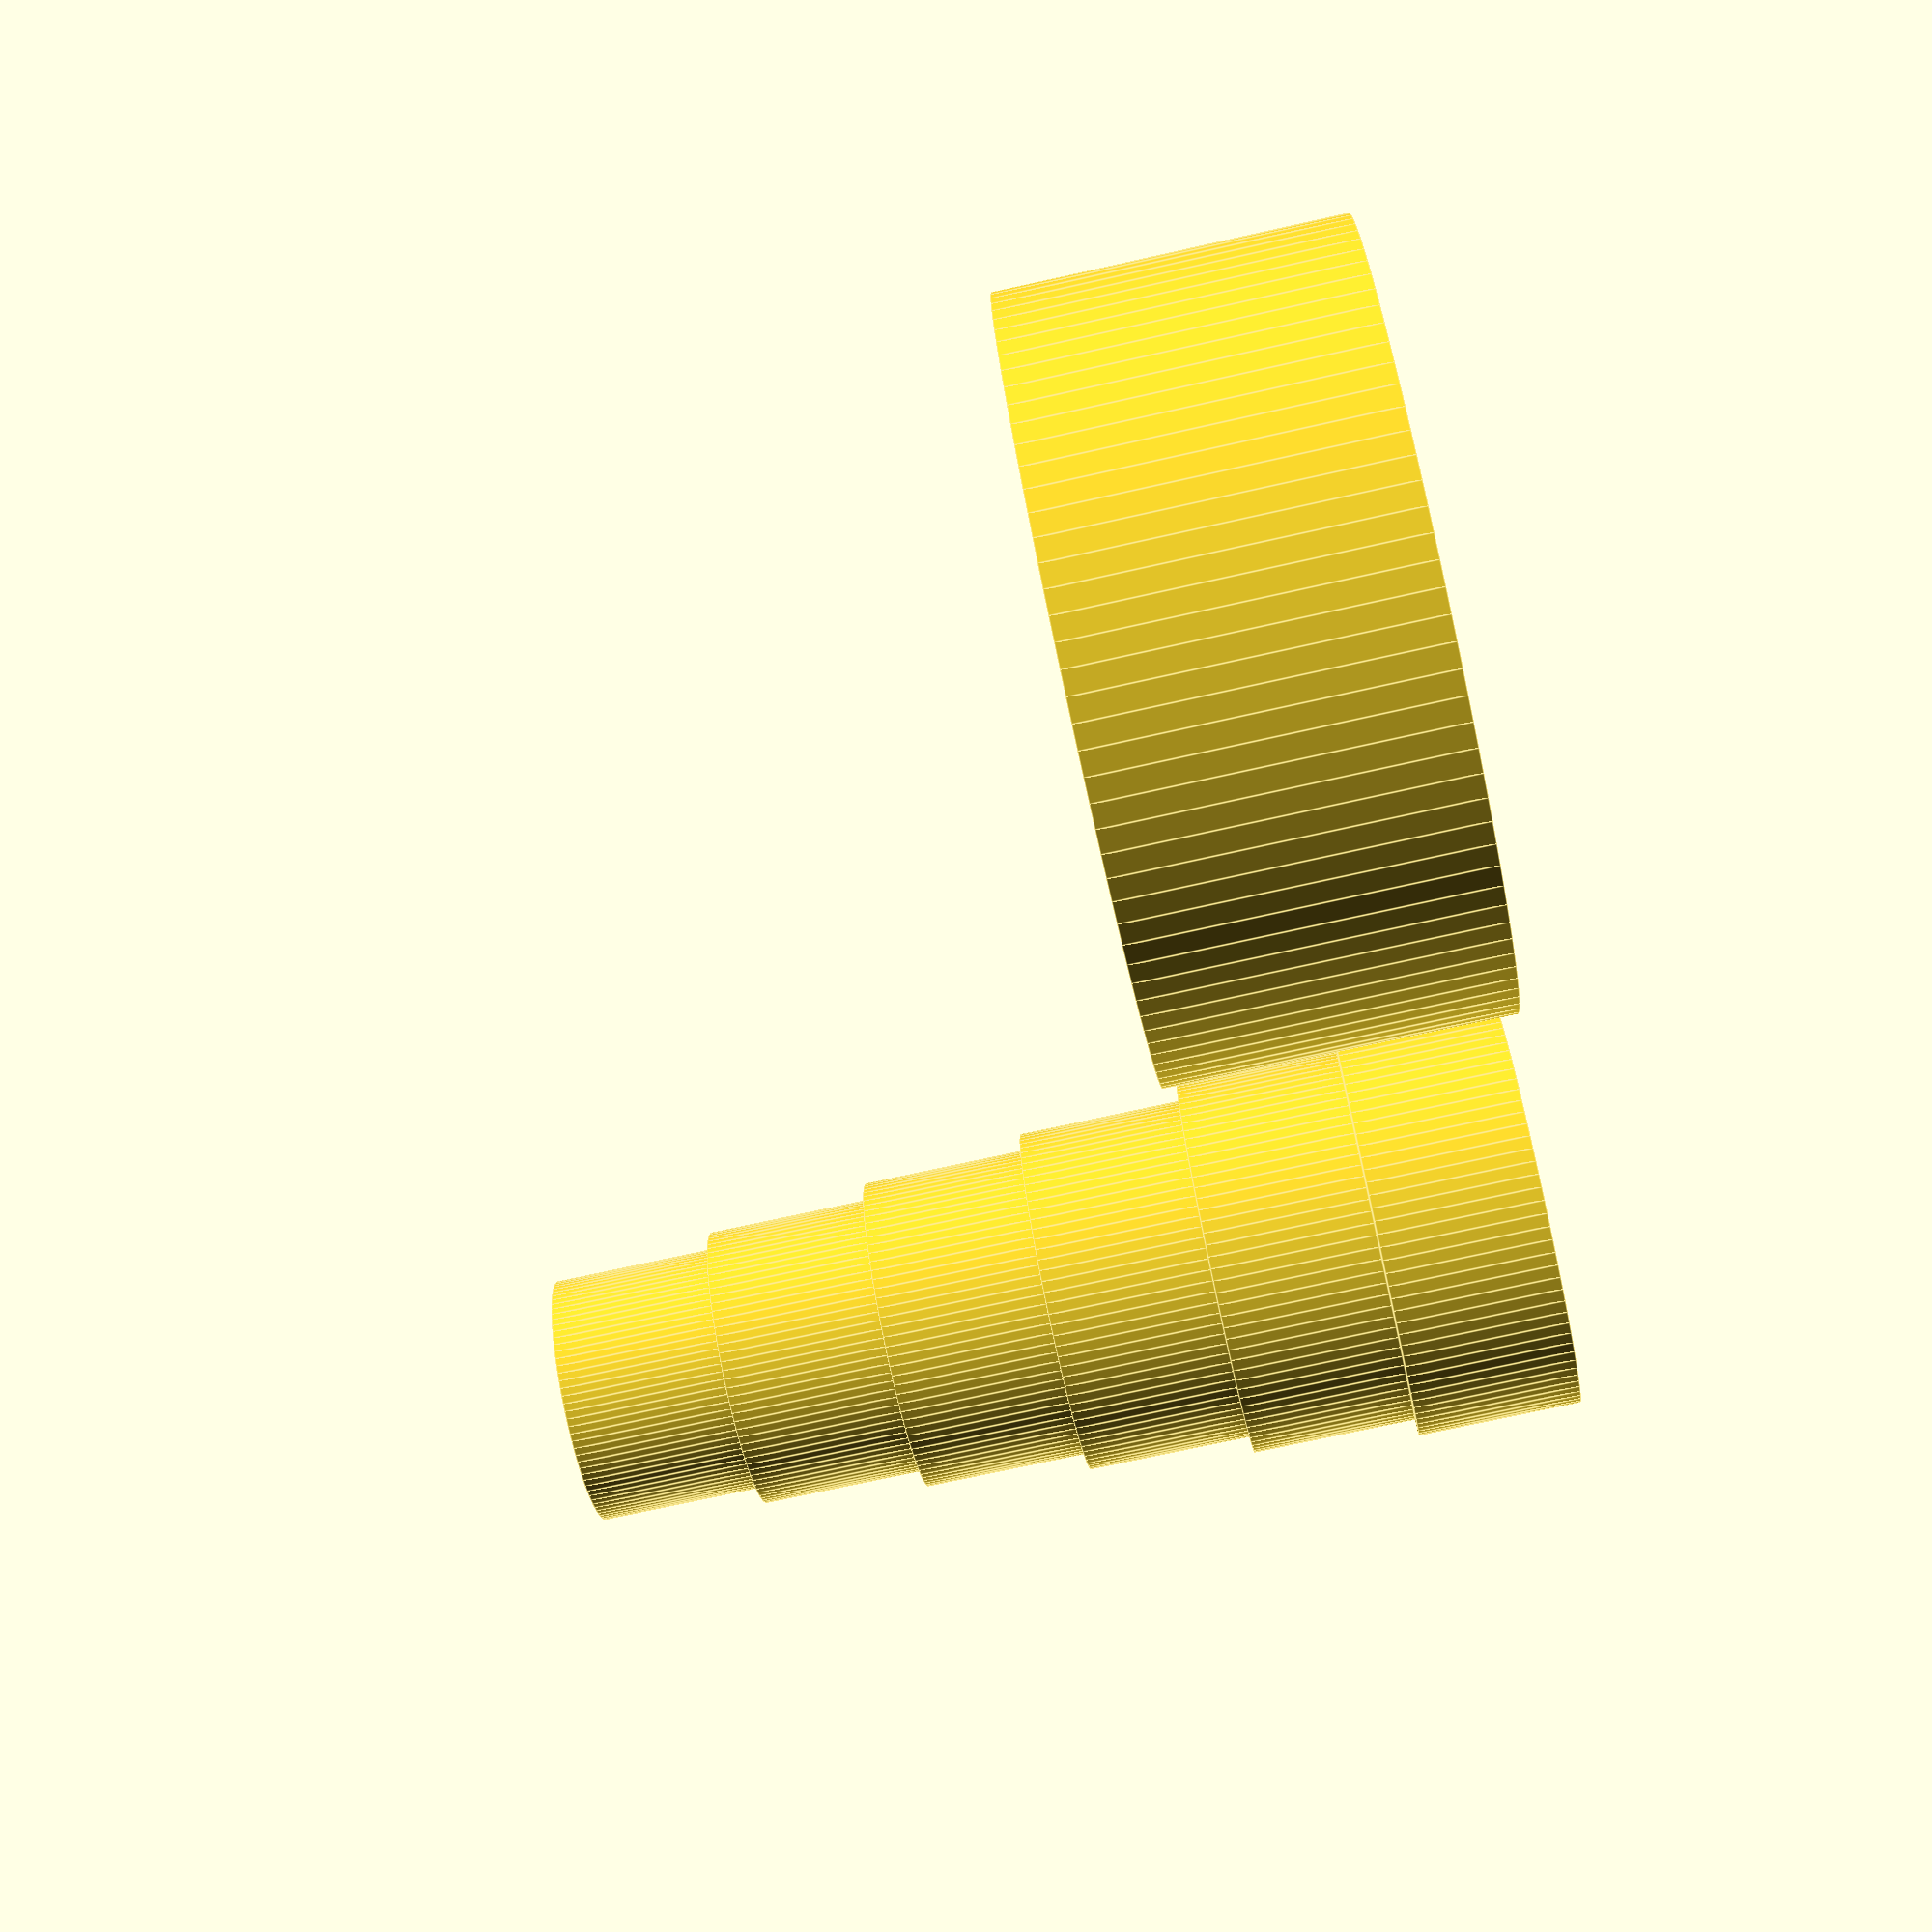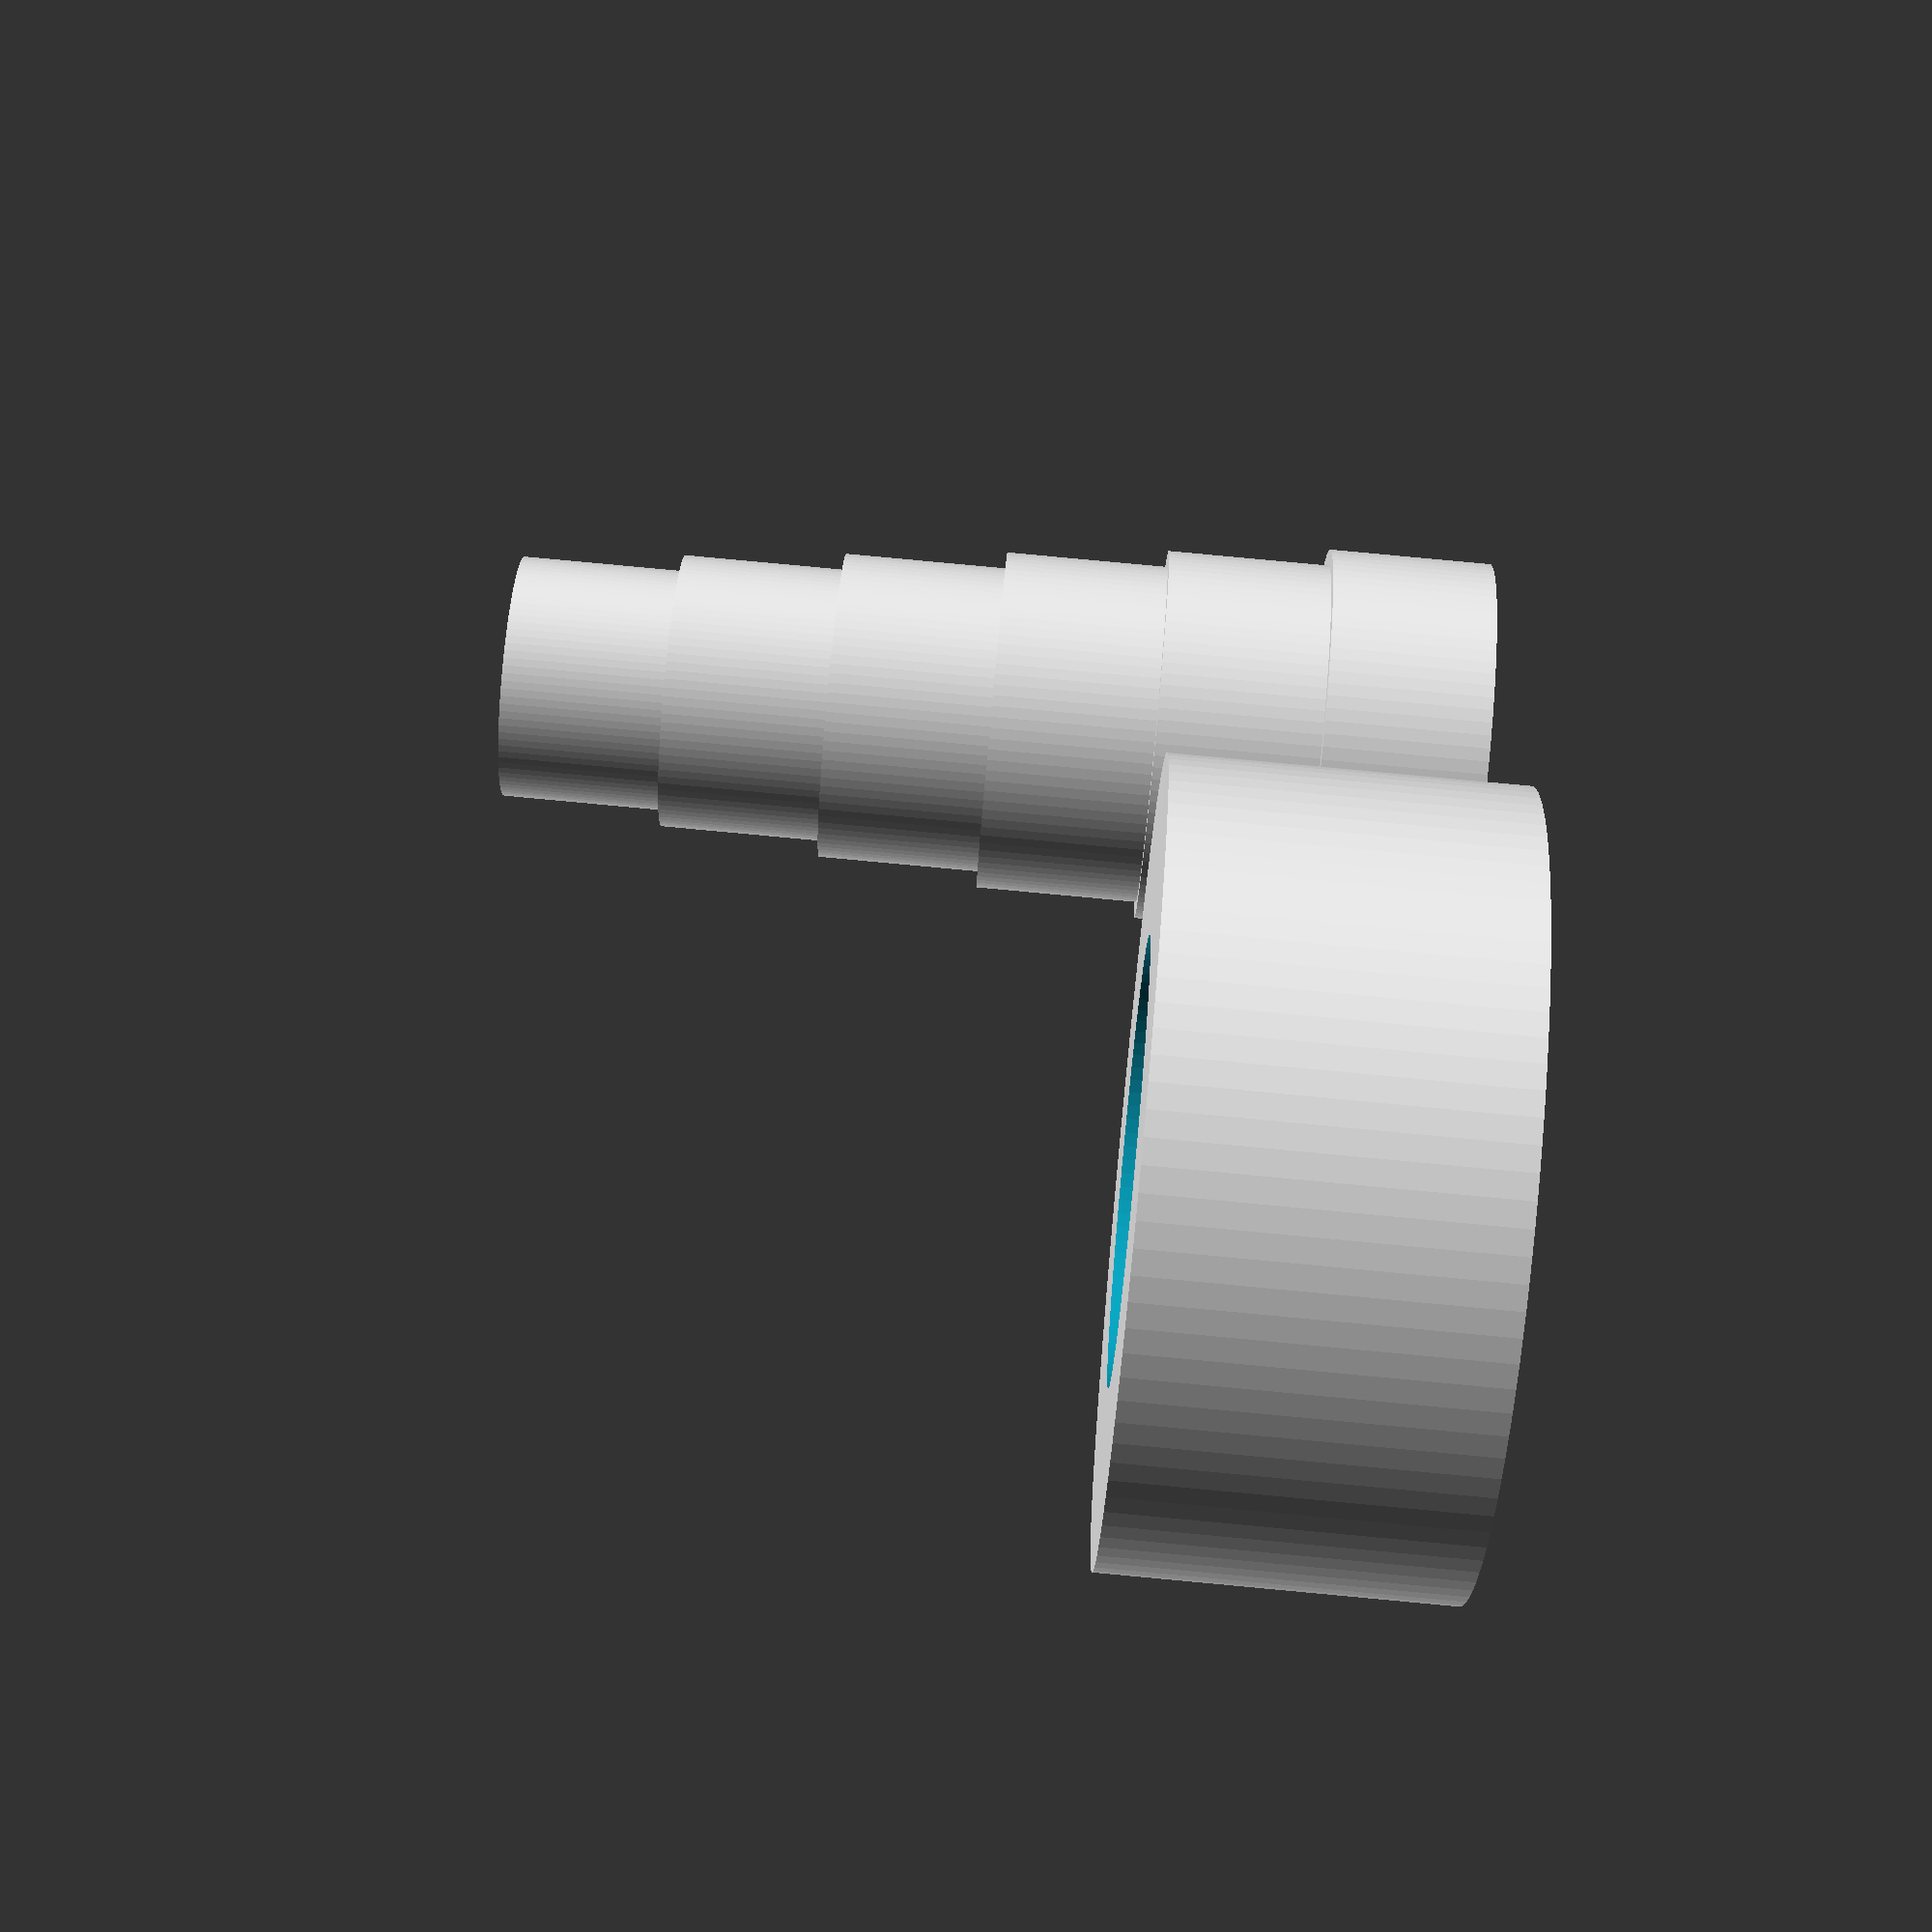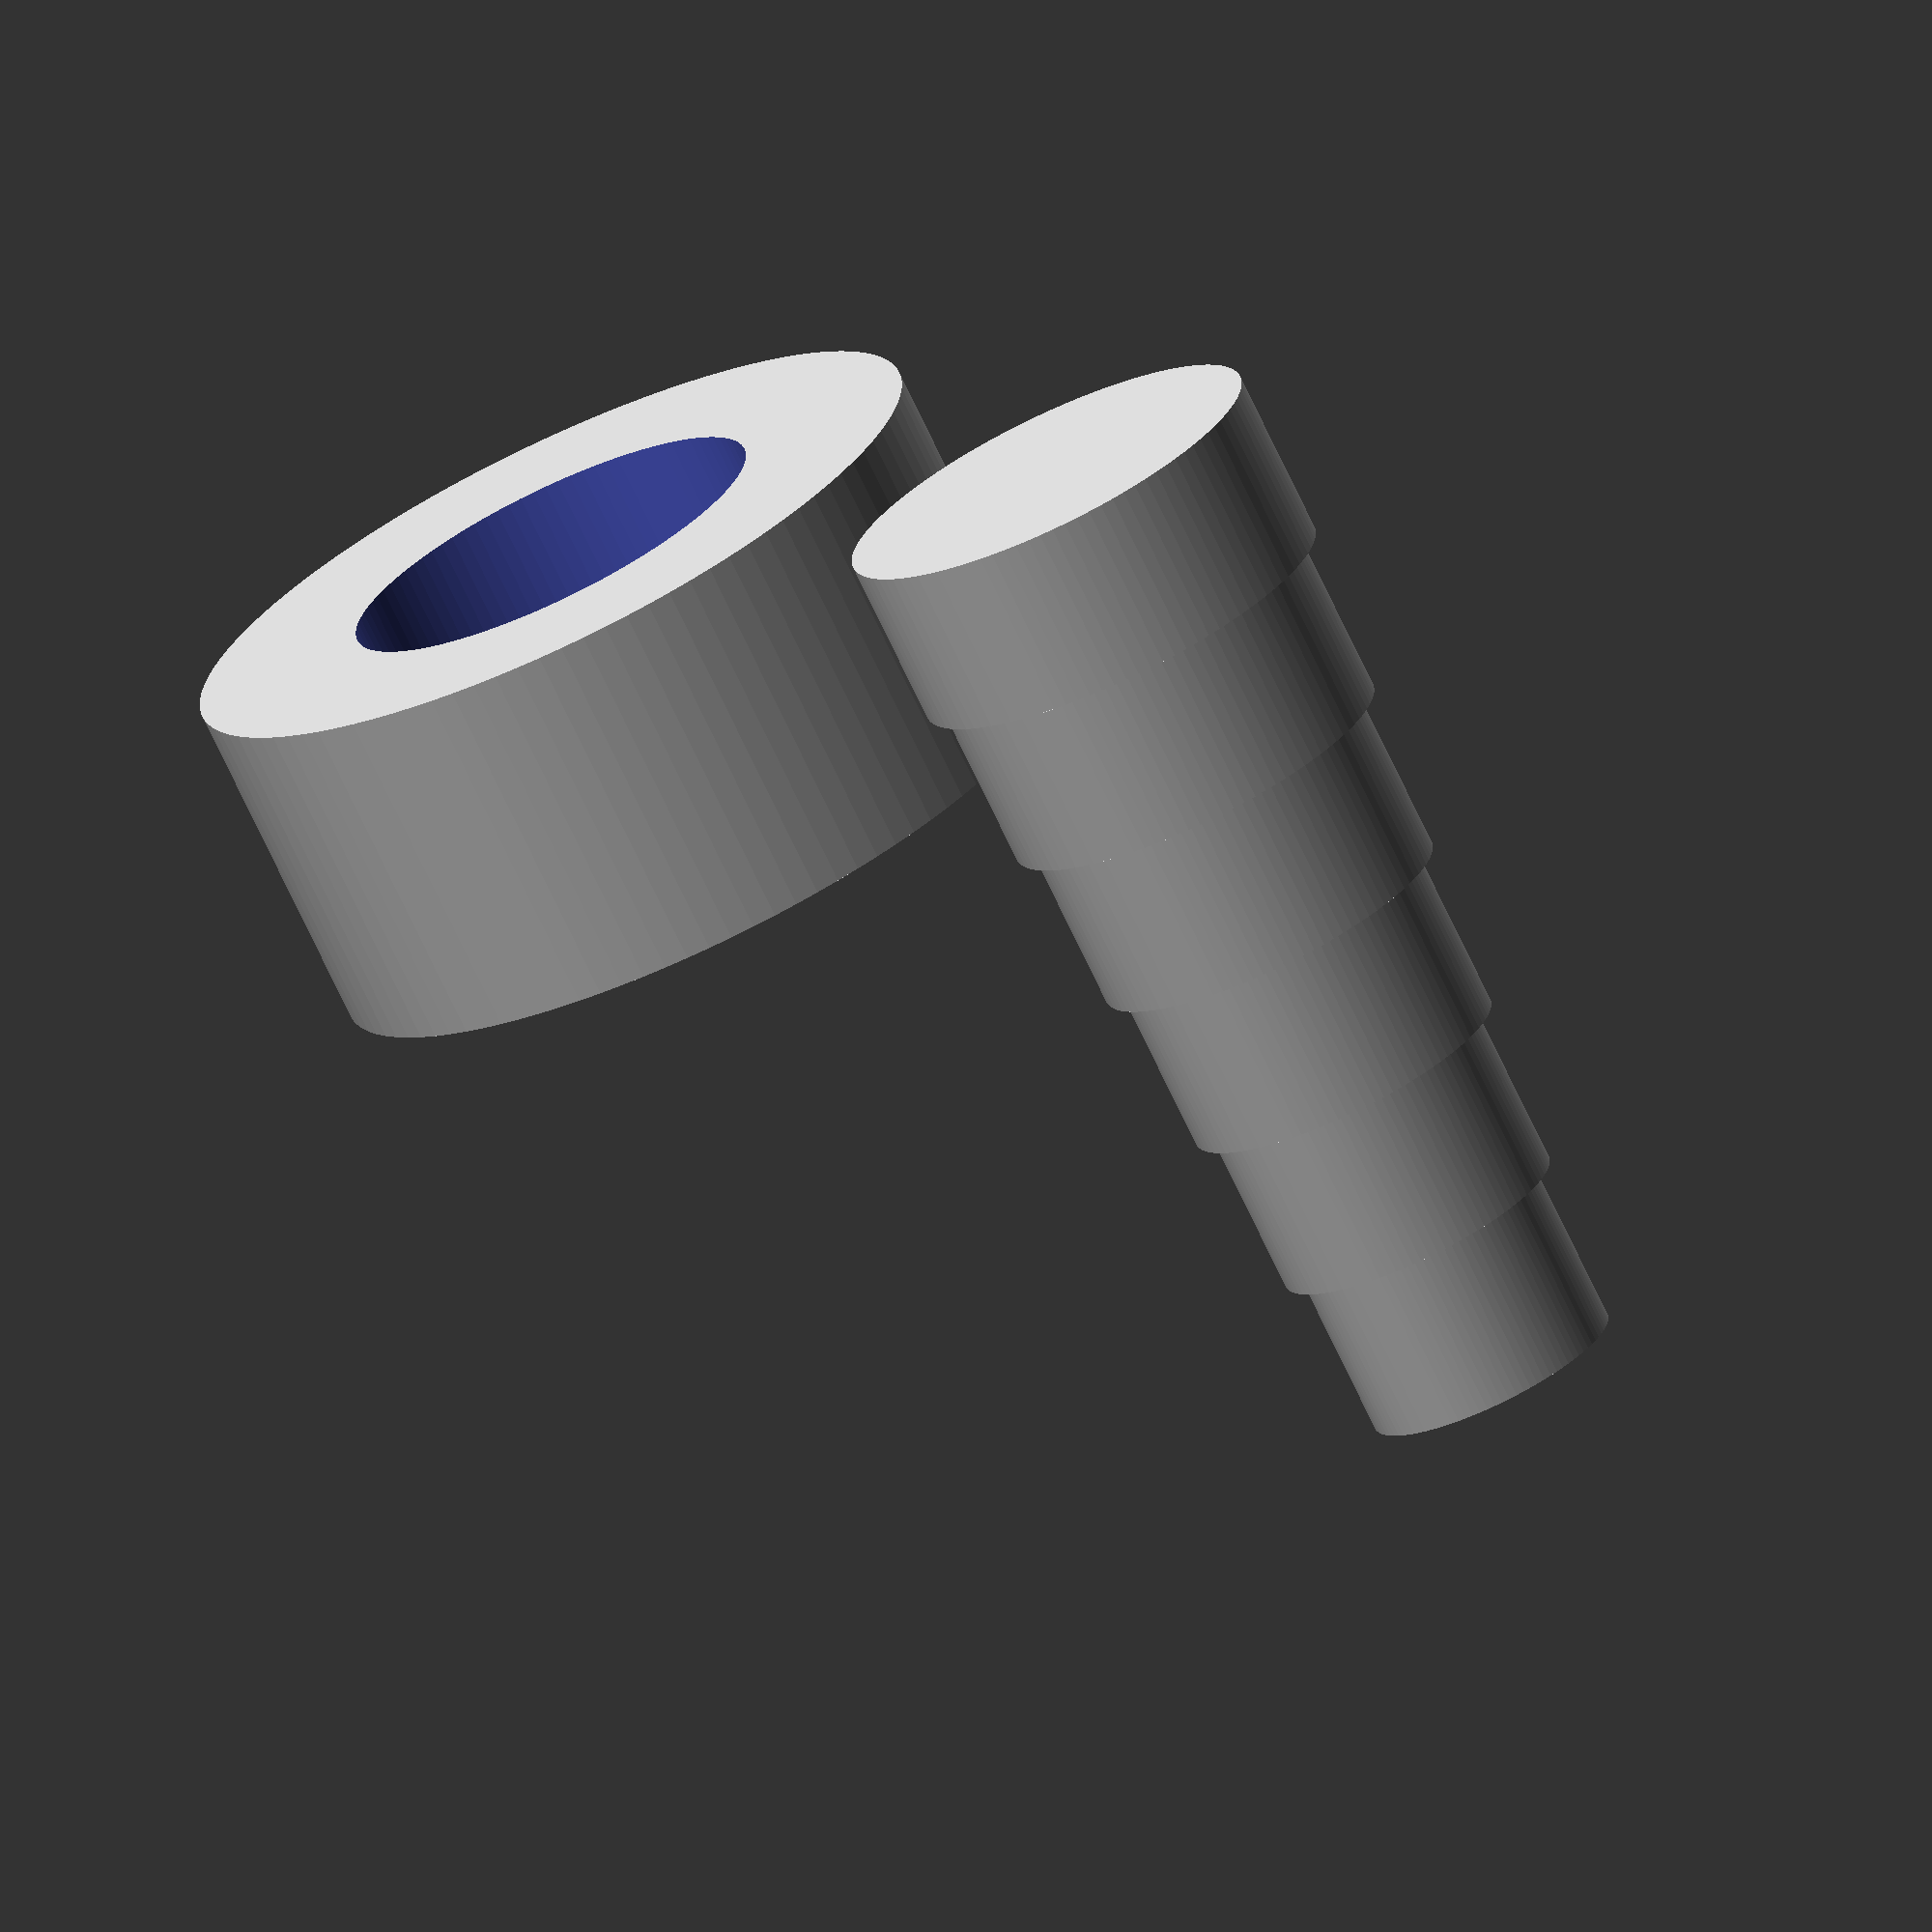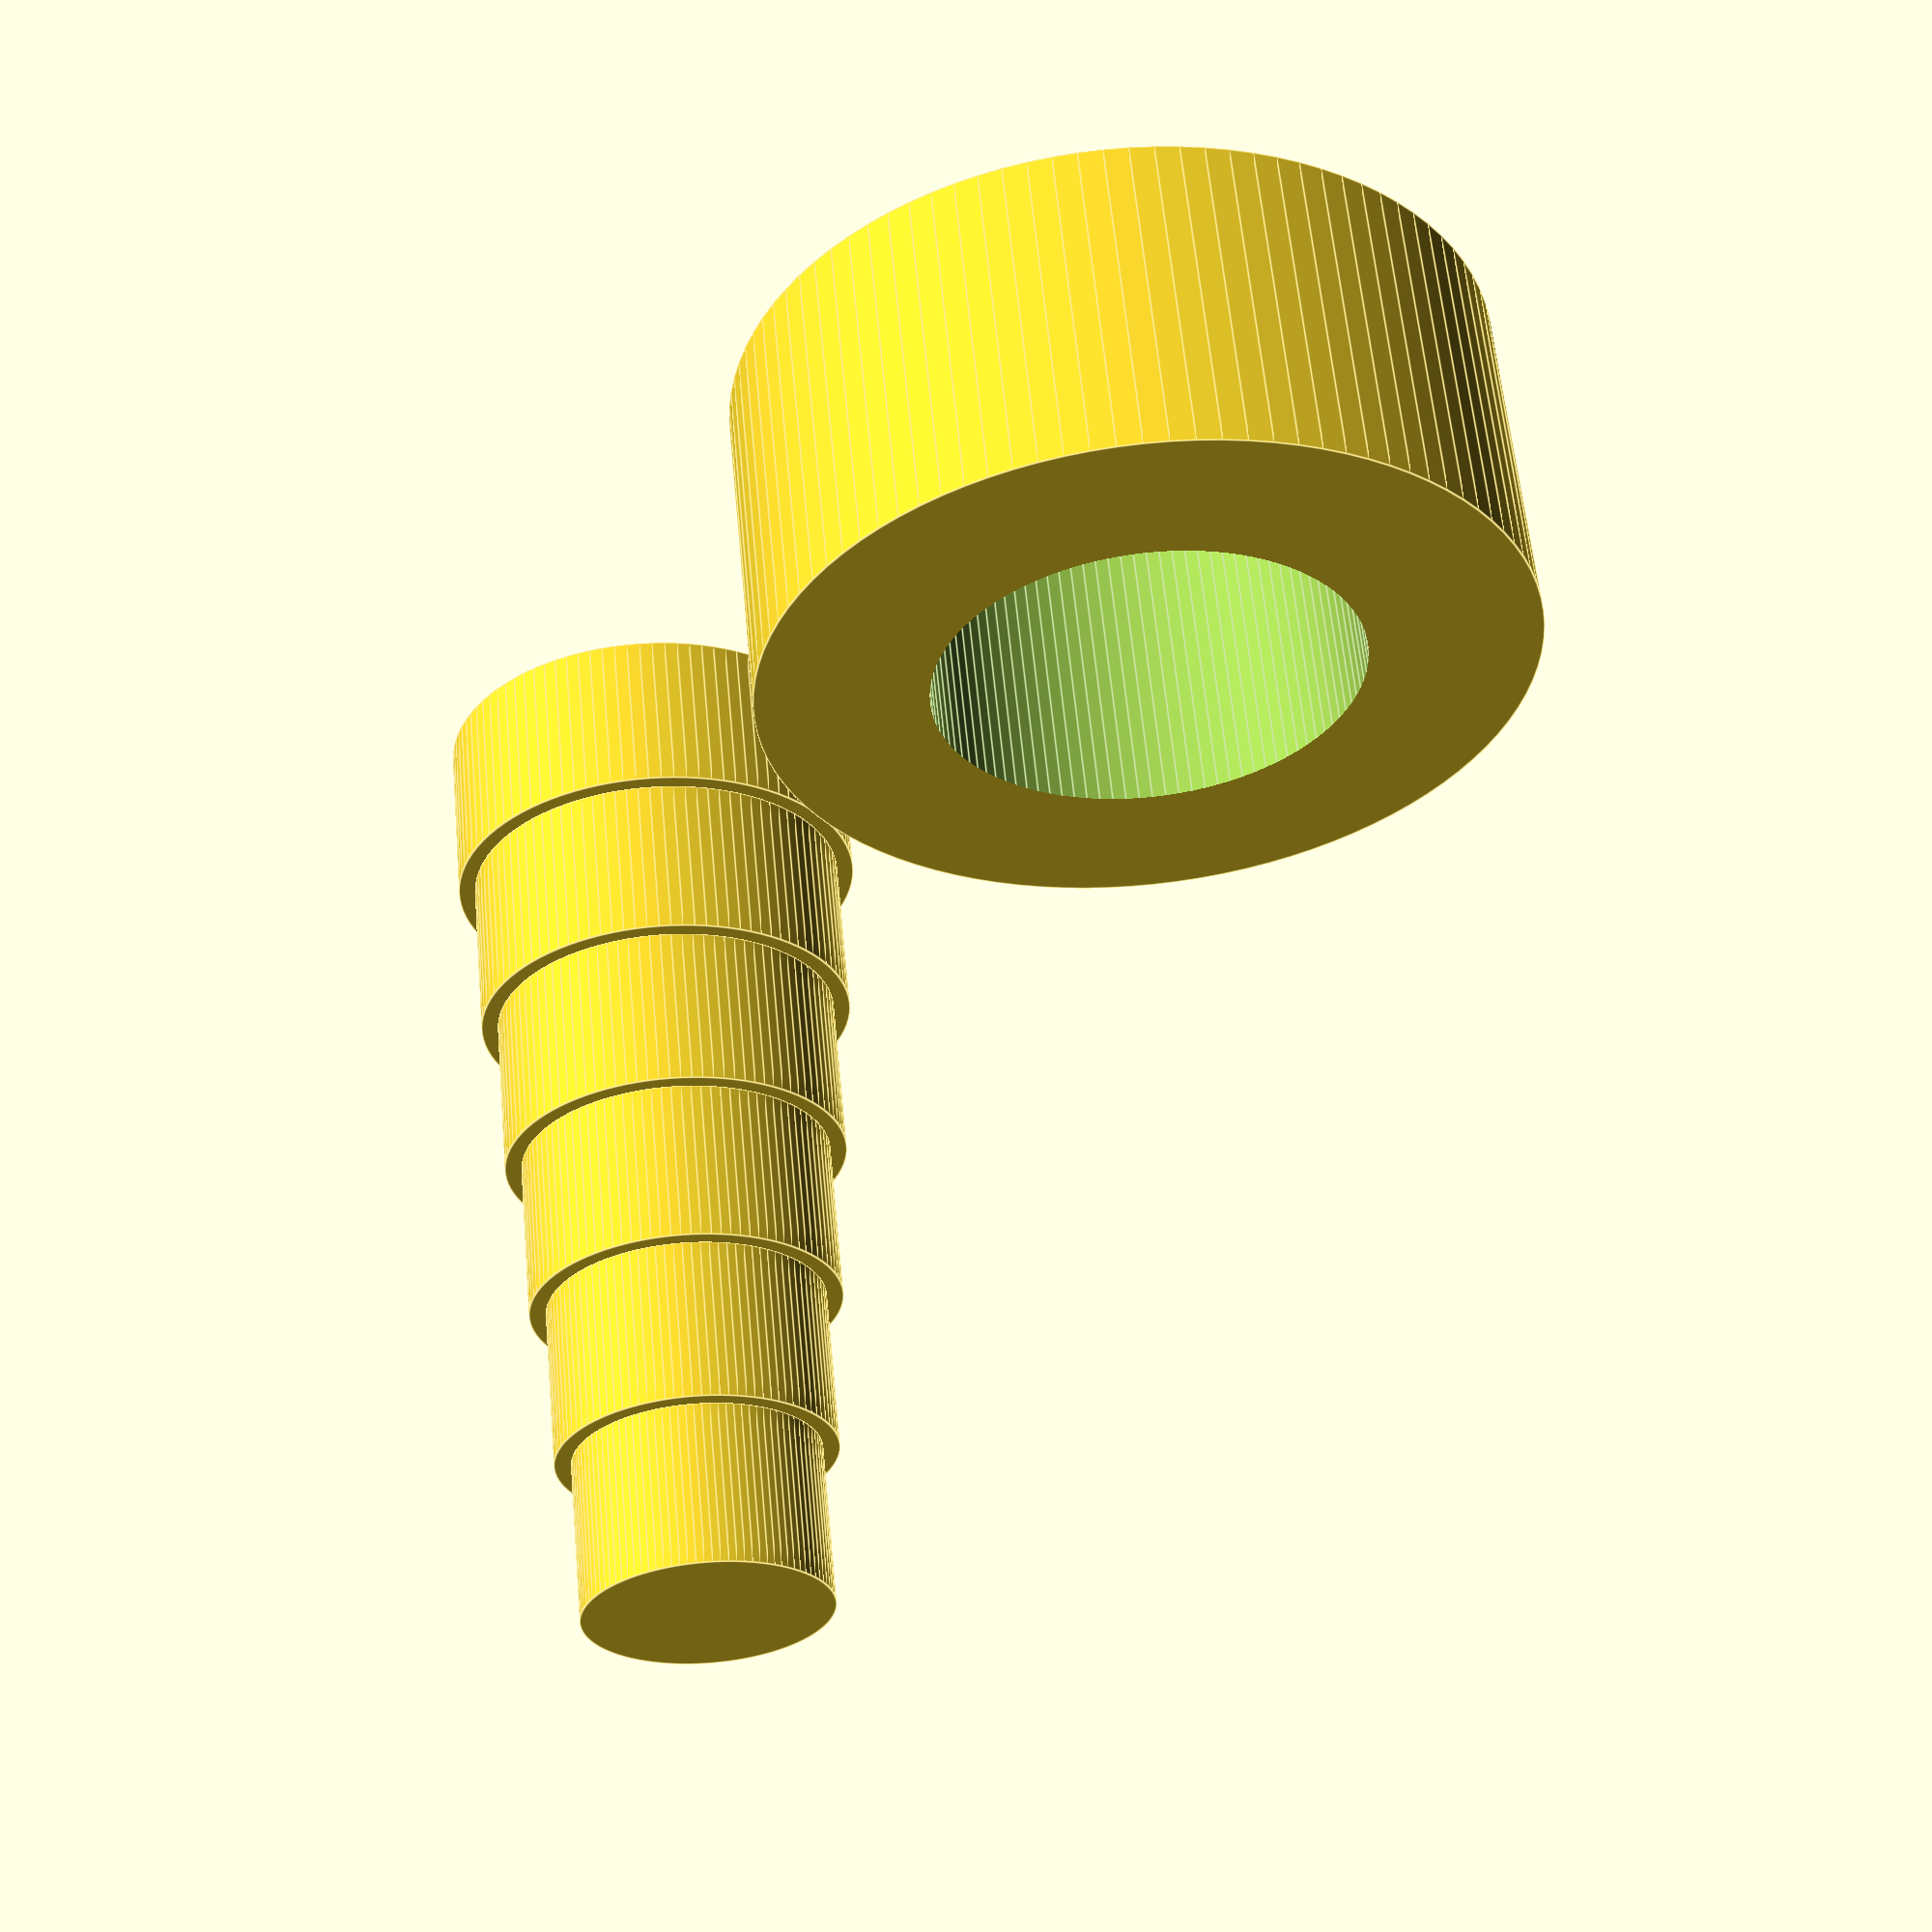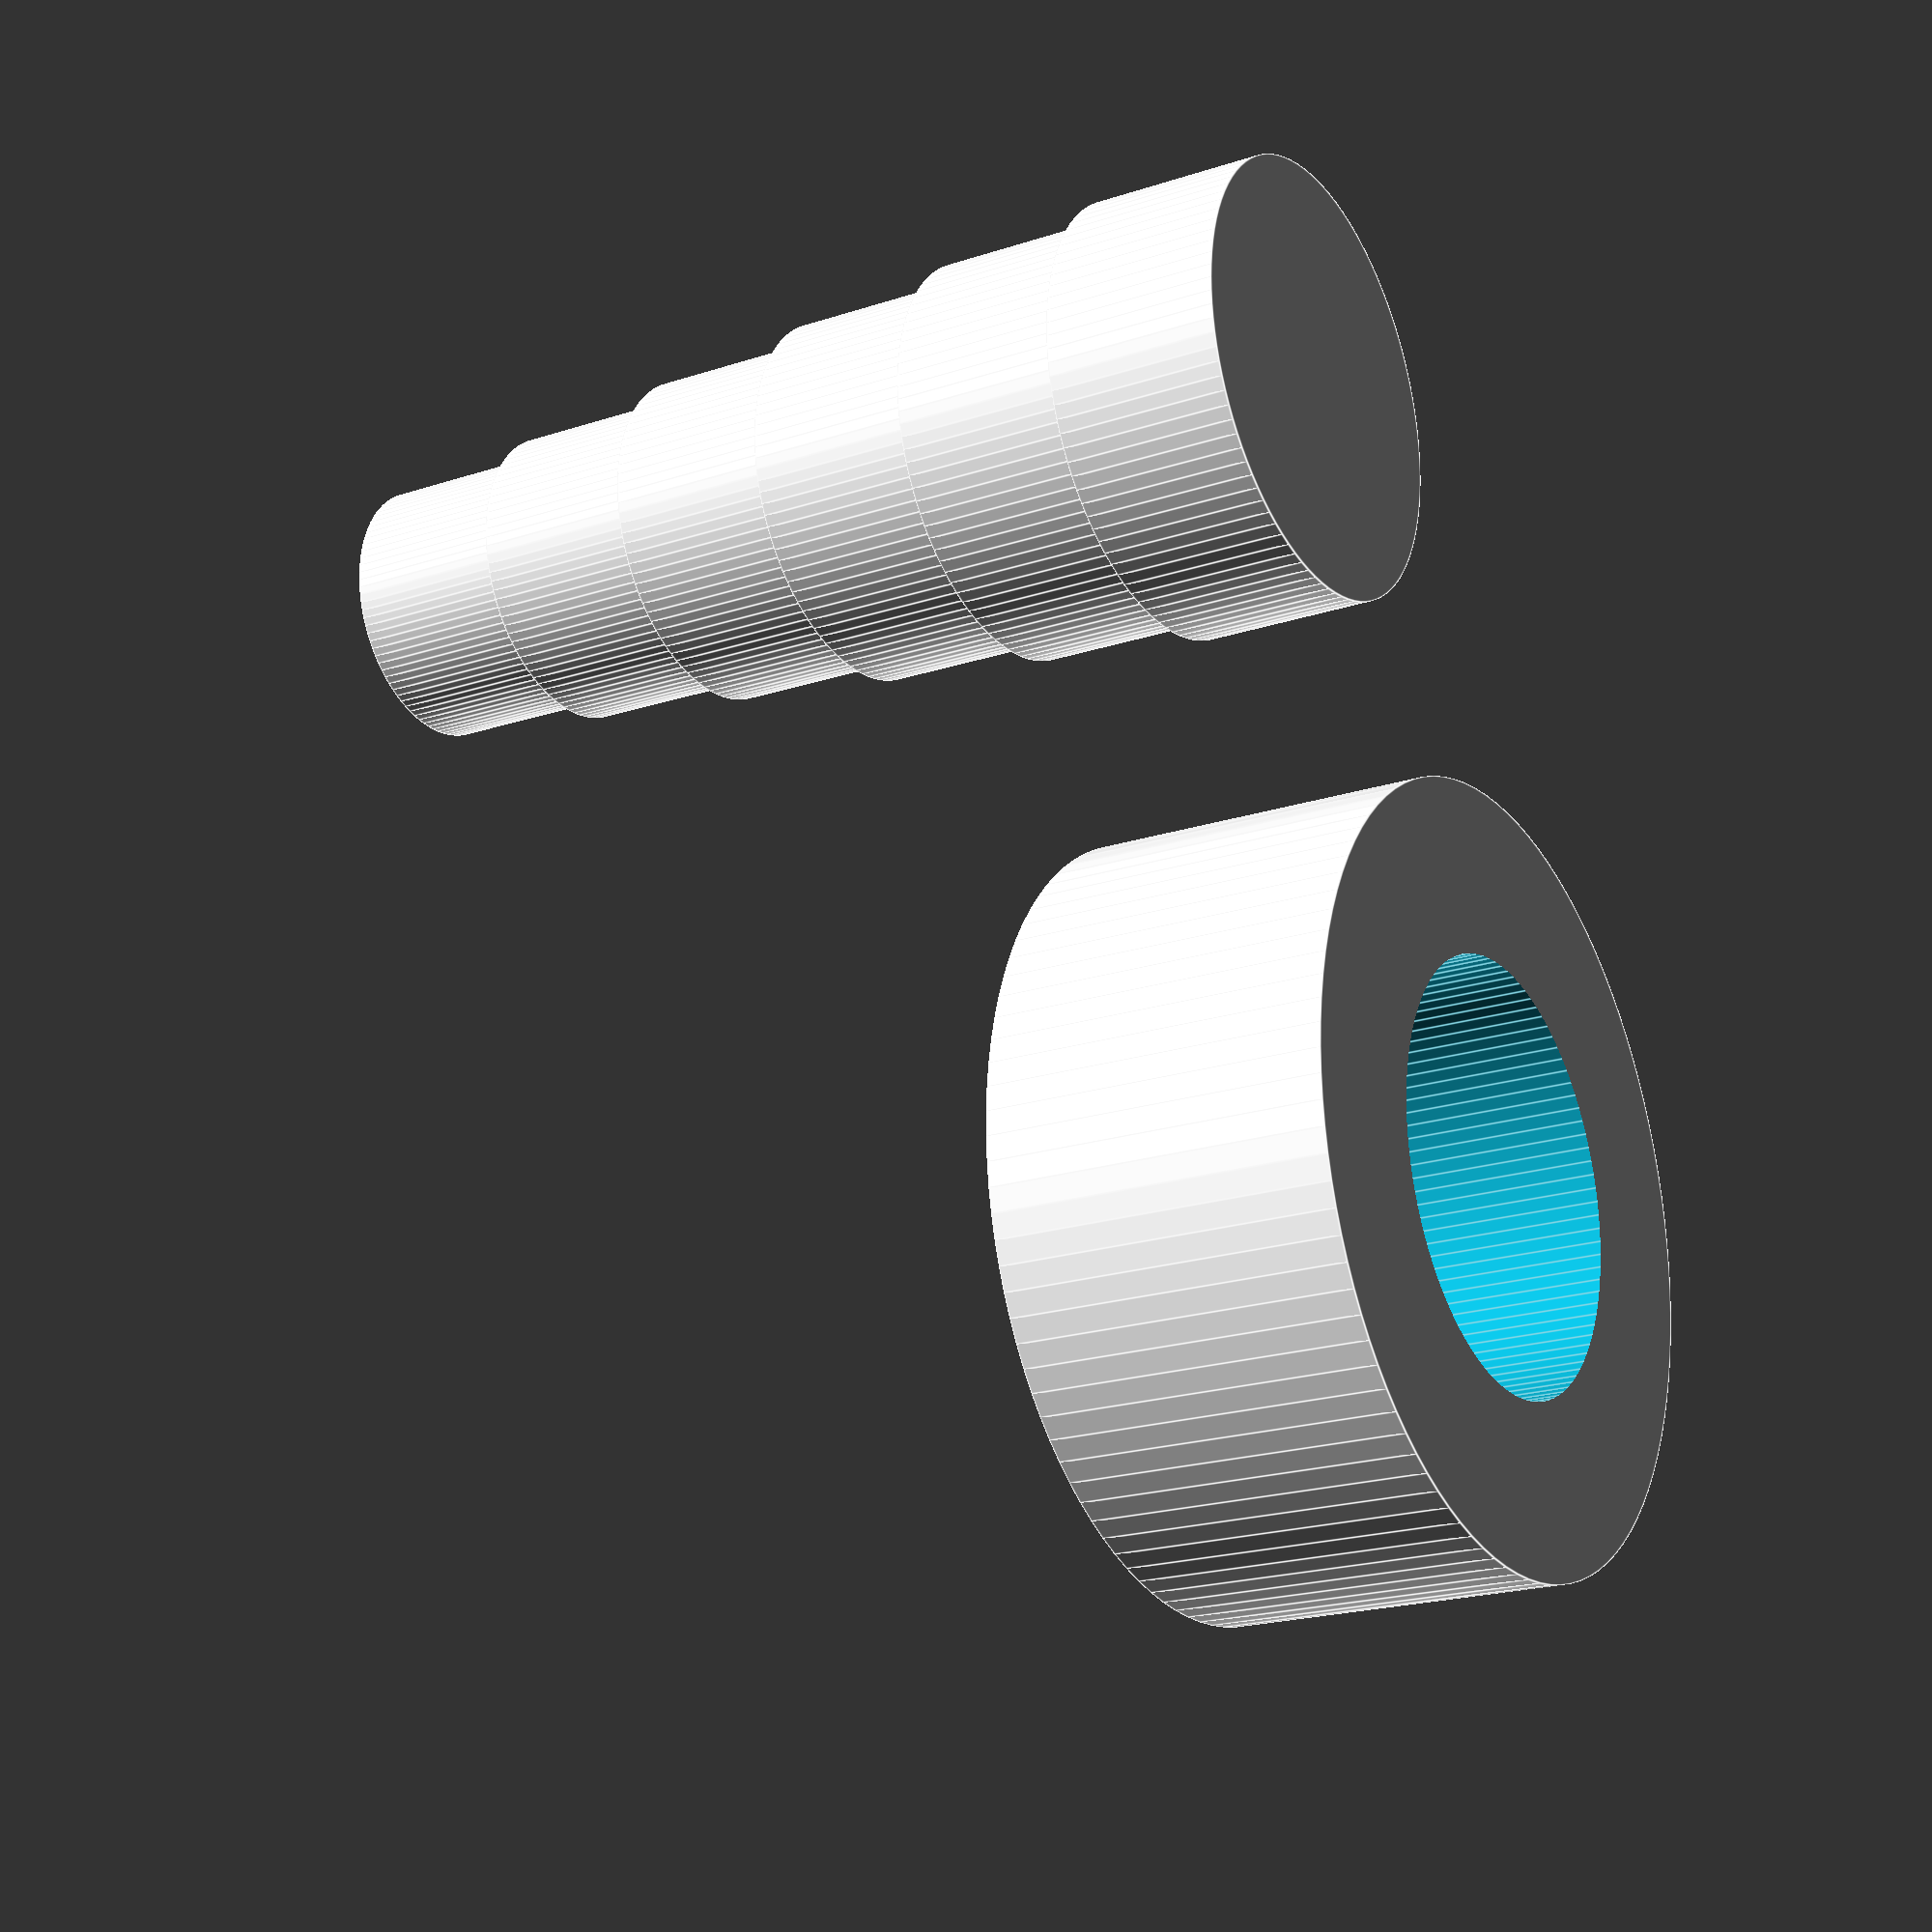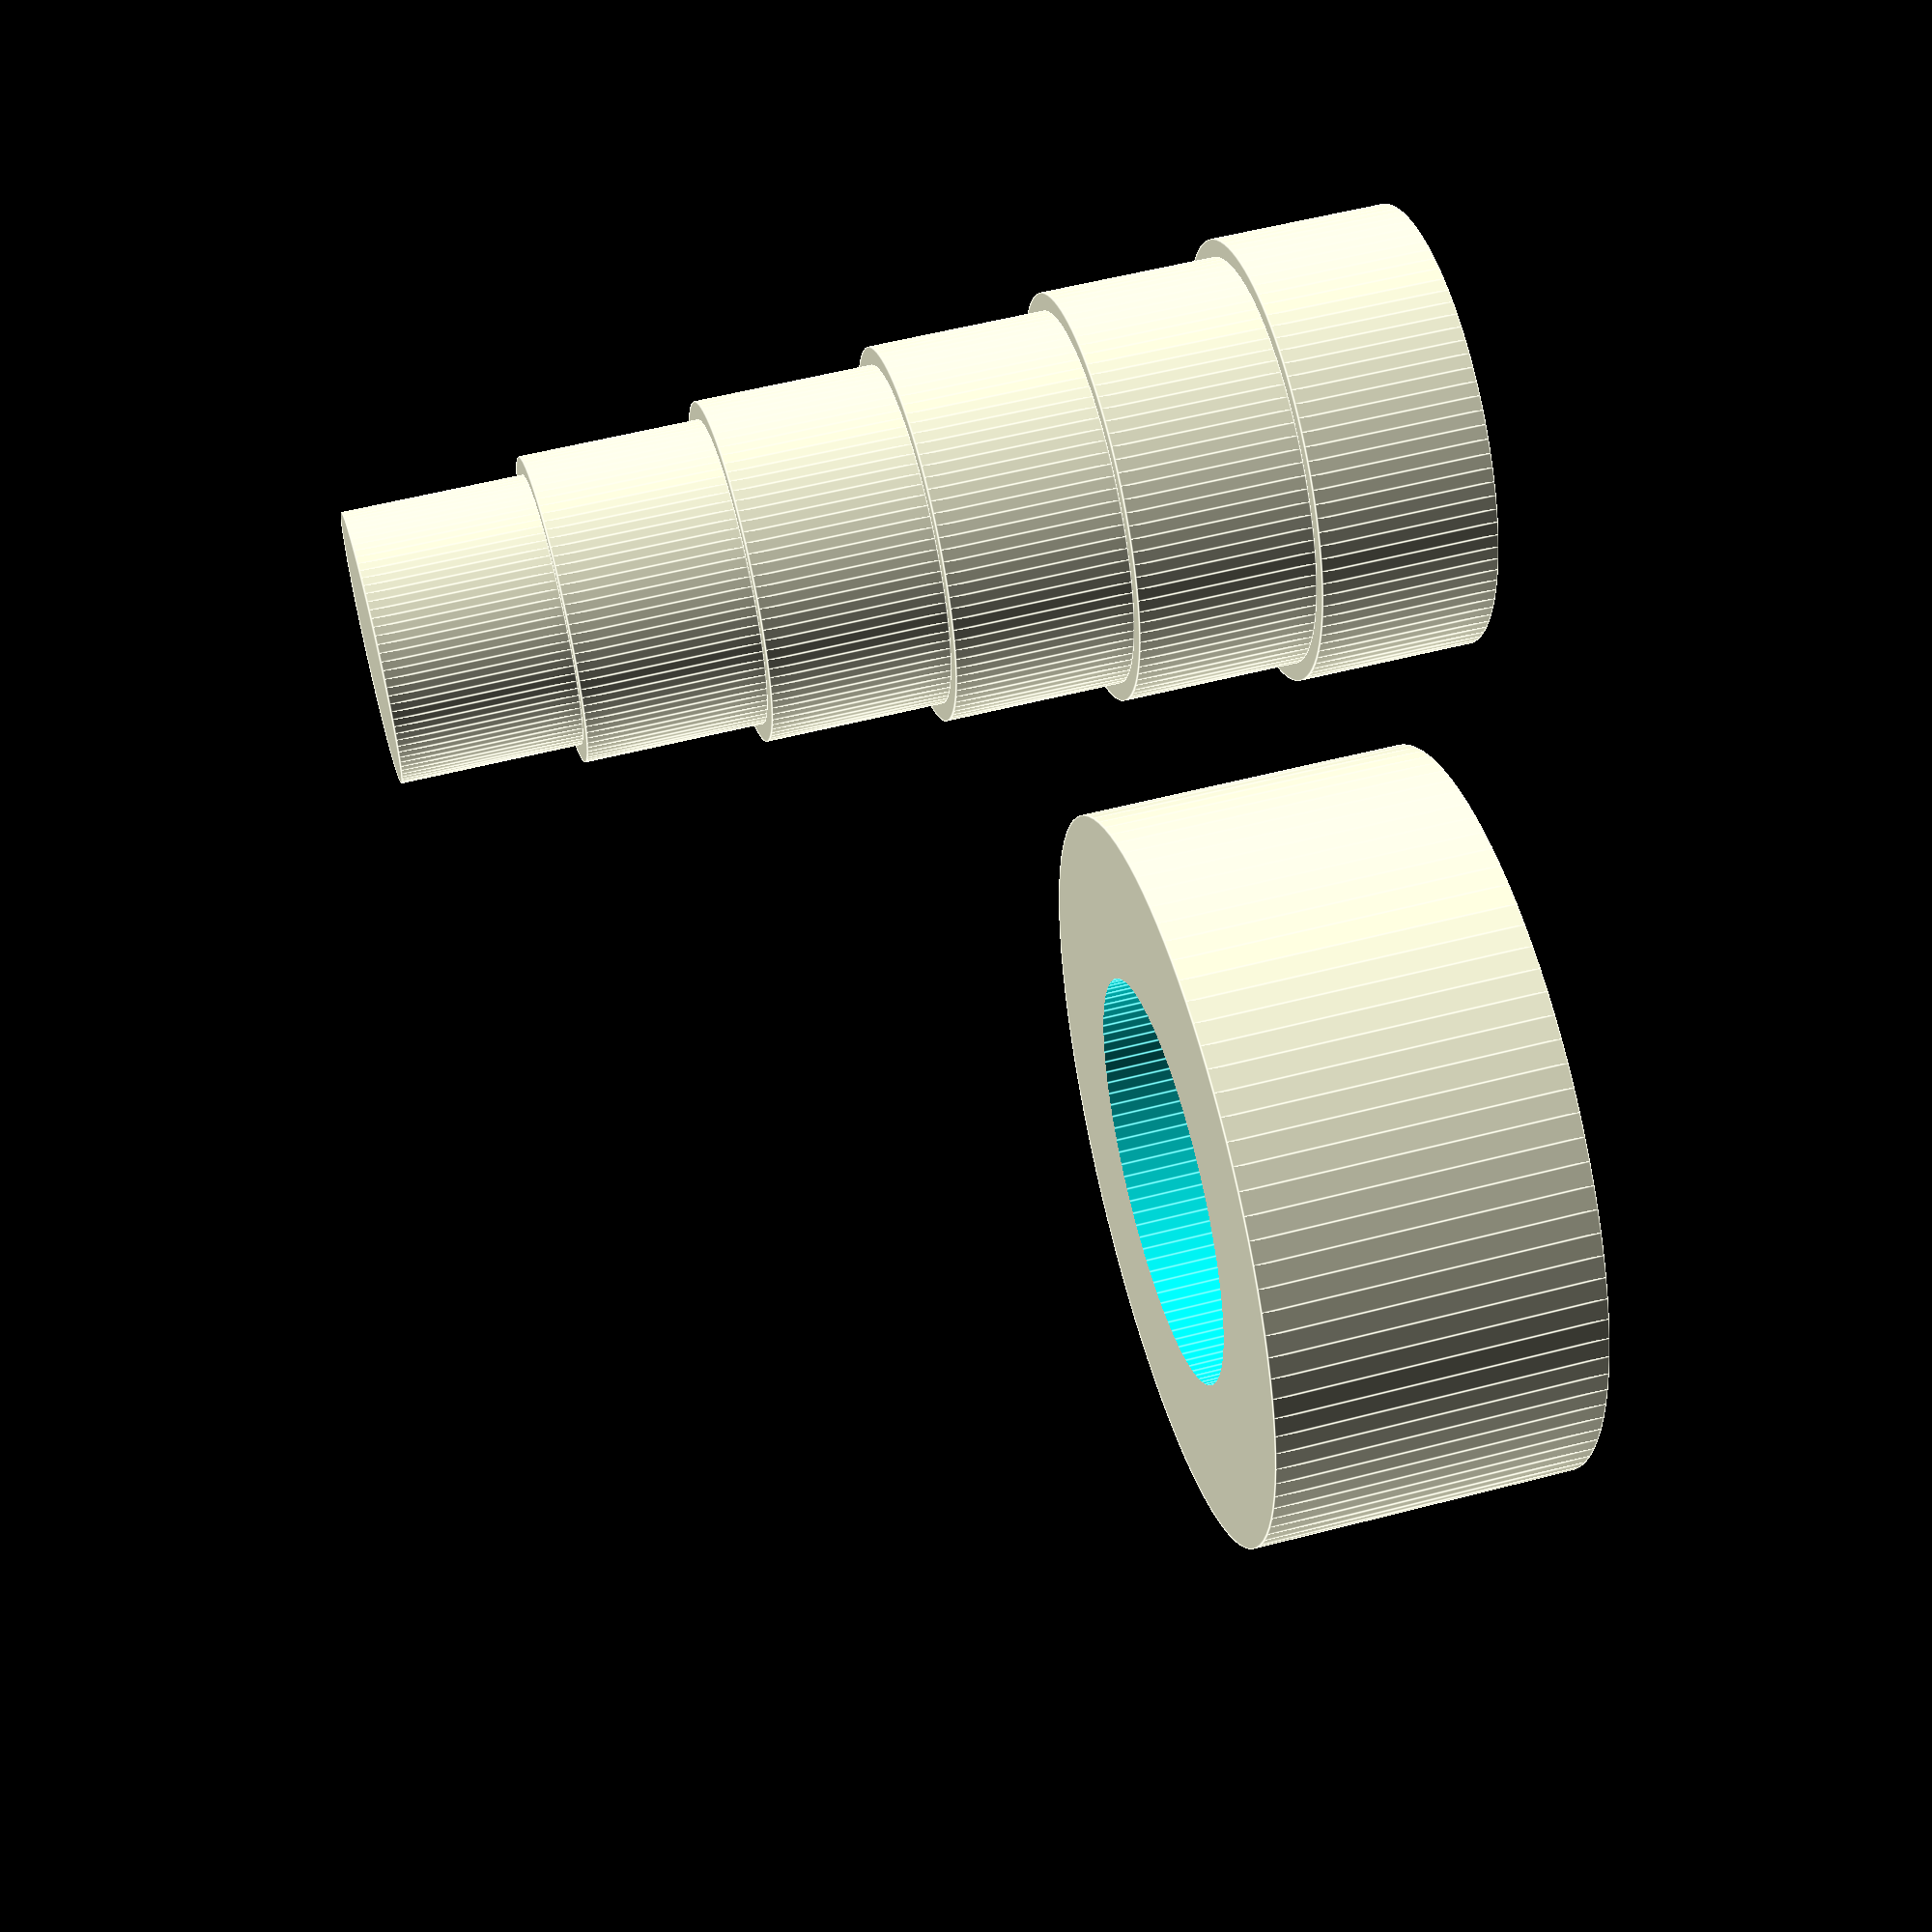
<openscad>
// configured for customizer

// Height of the test ring (steps on the column will be 1/2 this height)
height = 4;		// [4:10]

// Diameter of the inner hole (the target test size)
holeID = 5;		// [4:10]

// Difference between successive rings on the column (in 1/100 of a mm; 5 = 0.05 mm)
offsetStep = 20;		// [5:100]

// How many steps should there be on the column (beyond the full size ring at the bottom)
steps = 5;


// variables below here will not show up in the customizer

$fn=100 + 0; // How many slices should the circles have (circle accuracy)

radius = holeID / 2;
outerRadius = radius + max(2, radius/2);
halfHeight = height / 2;

difference()
{
	cylinder(r=outerRadius, h=height);
	translate([0,0,-1])
		cylinder(r=radius, h=height+2);
}

//color("red")
translate([0, outerRadius + radius + 2, 0])
{
	for (i = [0:steps])
	{
		translate([0,0,i*halfHeight])
			cylinder(r=radius - (i*(offsetStep/100)), h=halfHeight);
	}
}
</openscad>
<views>
elev=252.7 azim=112.3 roll=77.4 proj=p view=edges
elev=95.5 azim=39.7 roll=84.7 proj=p view=solid
elev=73.8 azim=224.9 roll=205.4 proj=o view=wireframe
elev=300.4 azim=220.5 roll=354.7 proj=p view=edges
elev=200.5 azim=206.9 roll=59.0 proj=p view=edges
elev=124.3 azim=153.0 roll=105.3 proj=p view=edges
</views>
